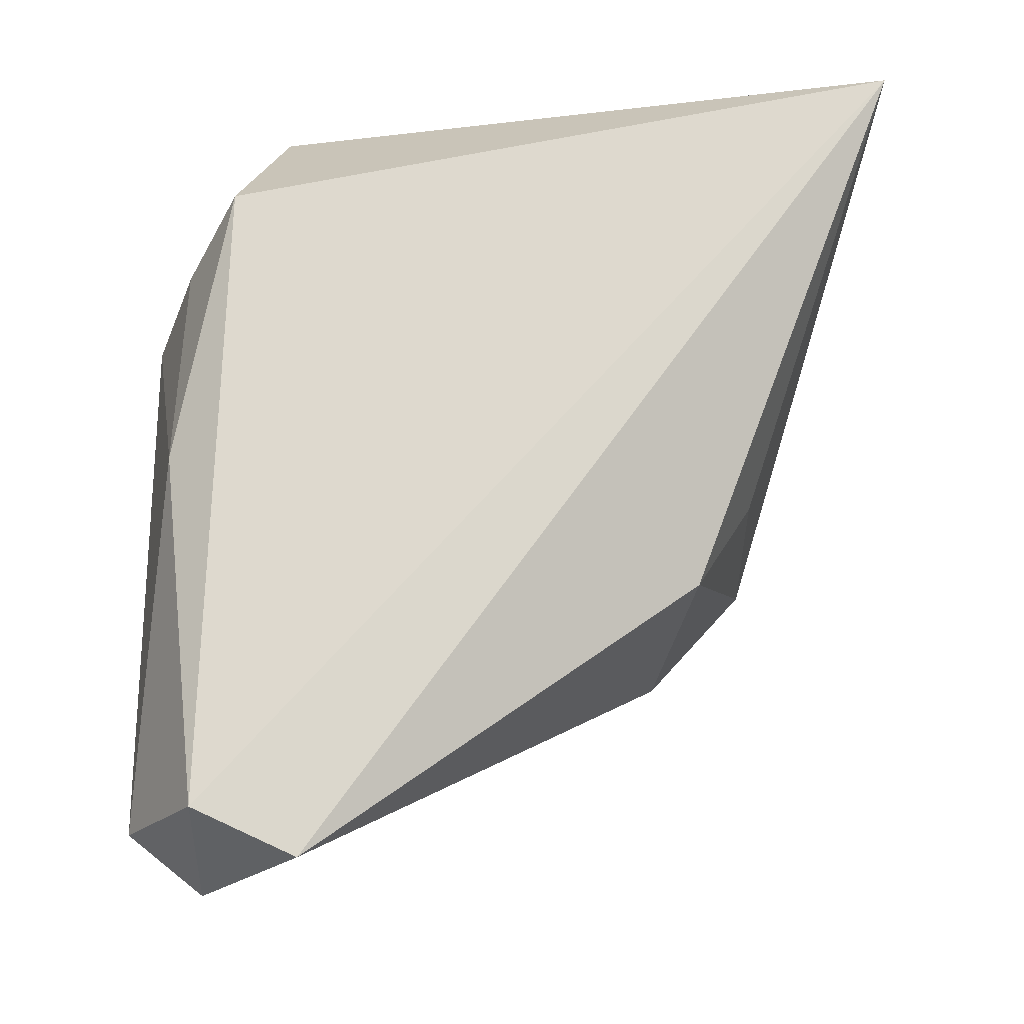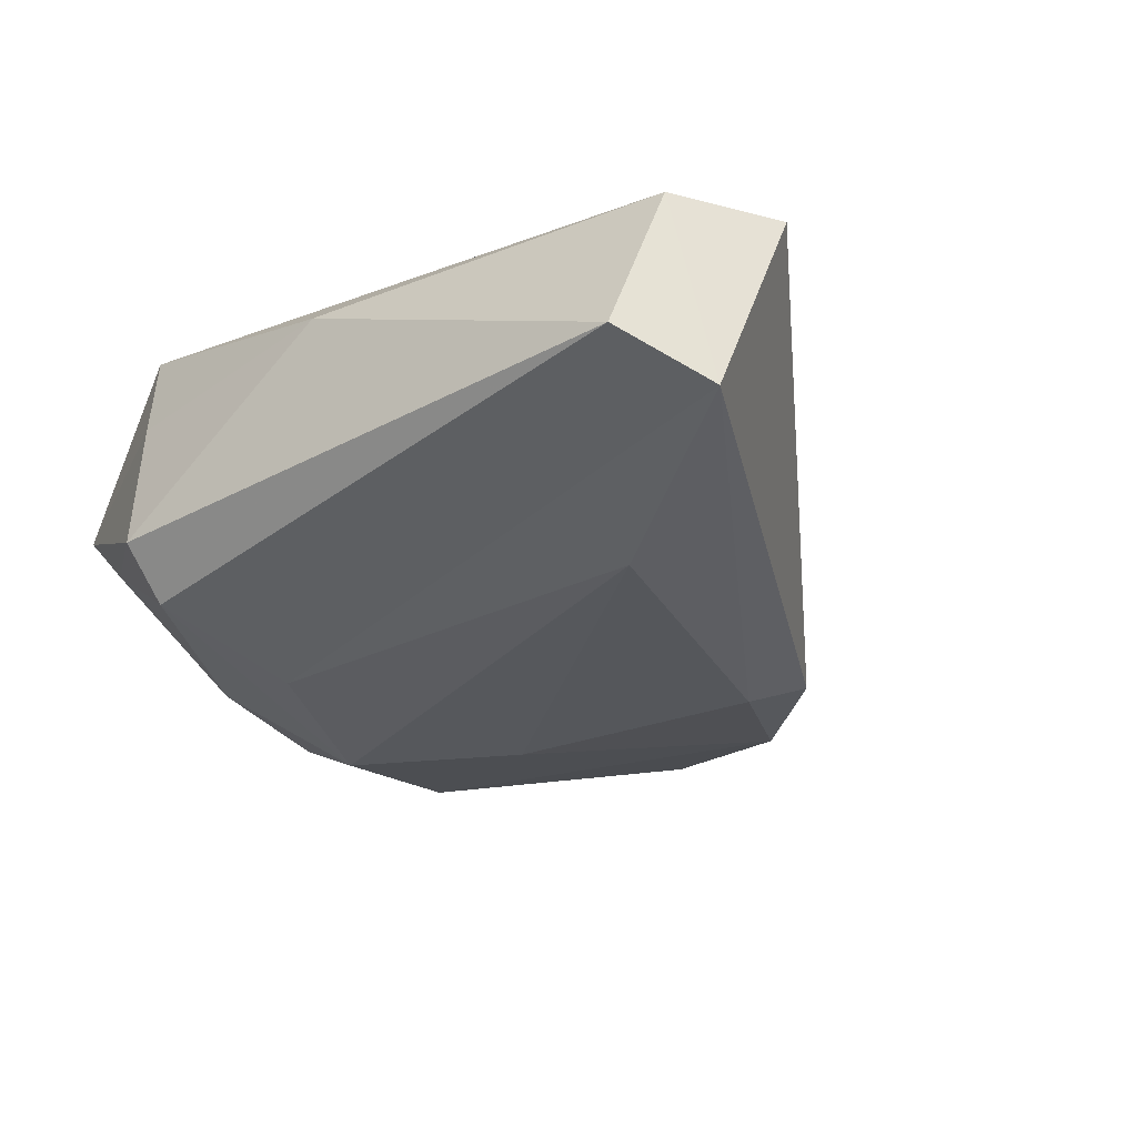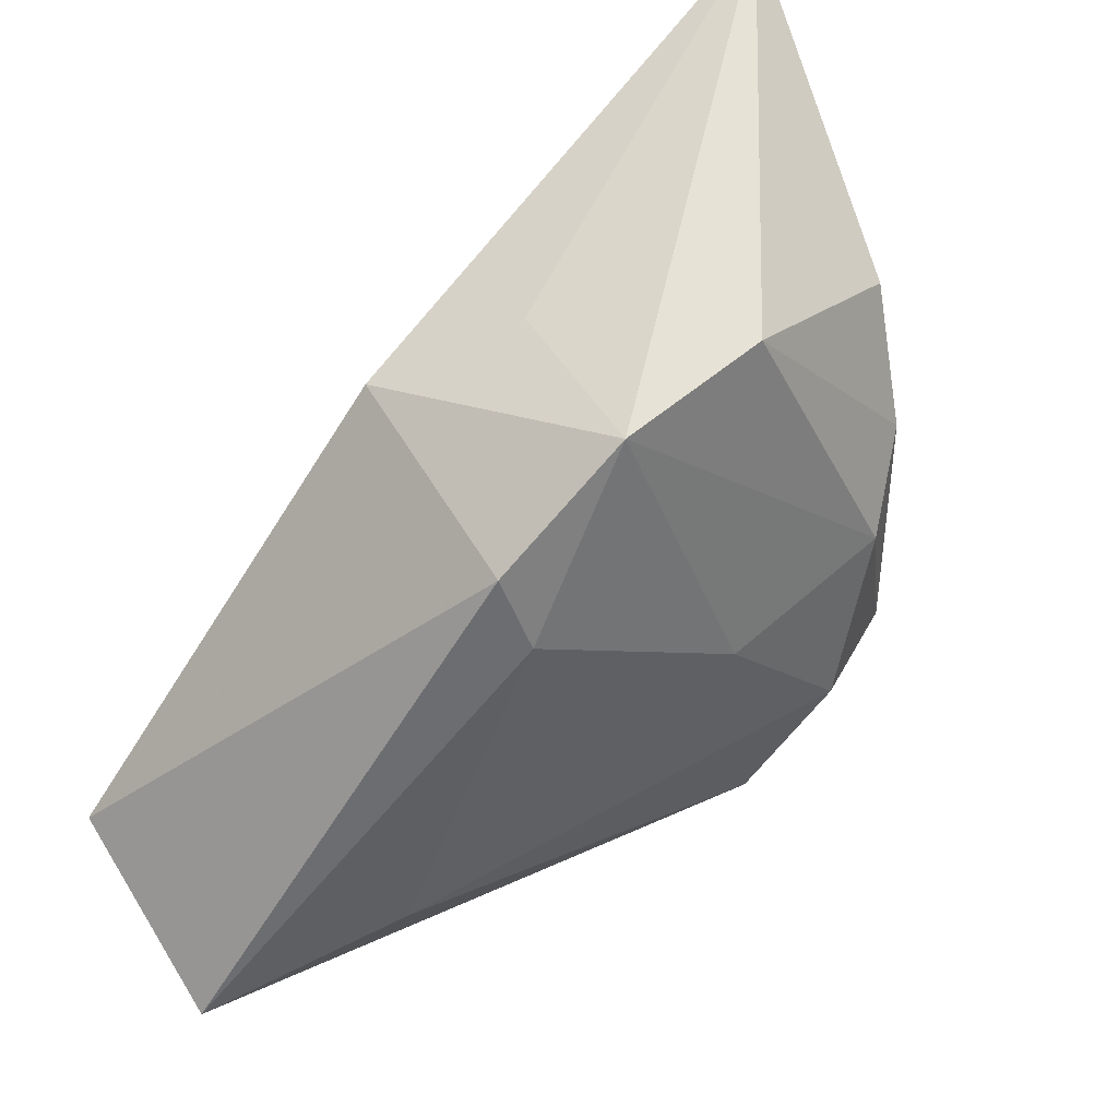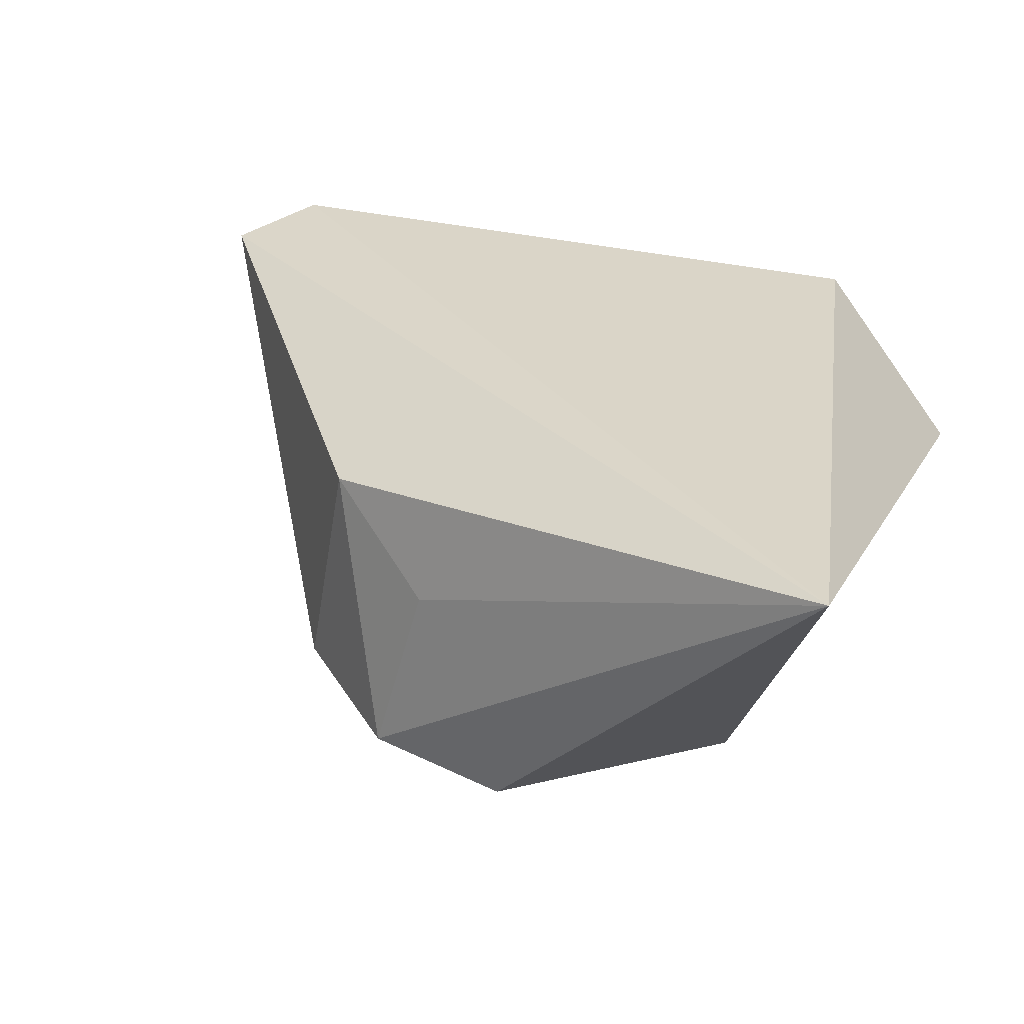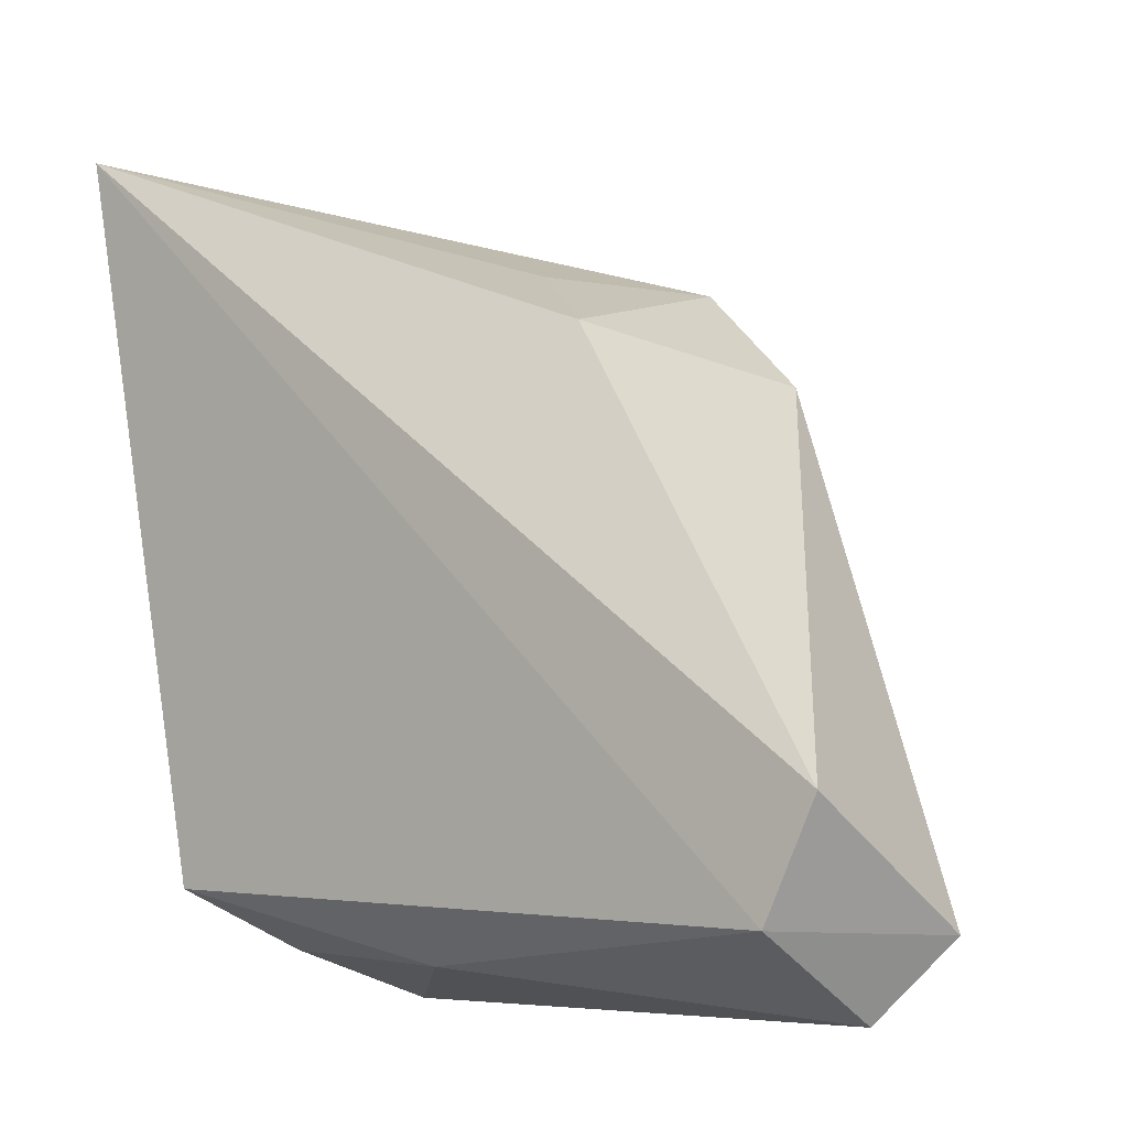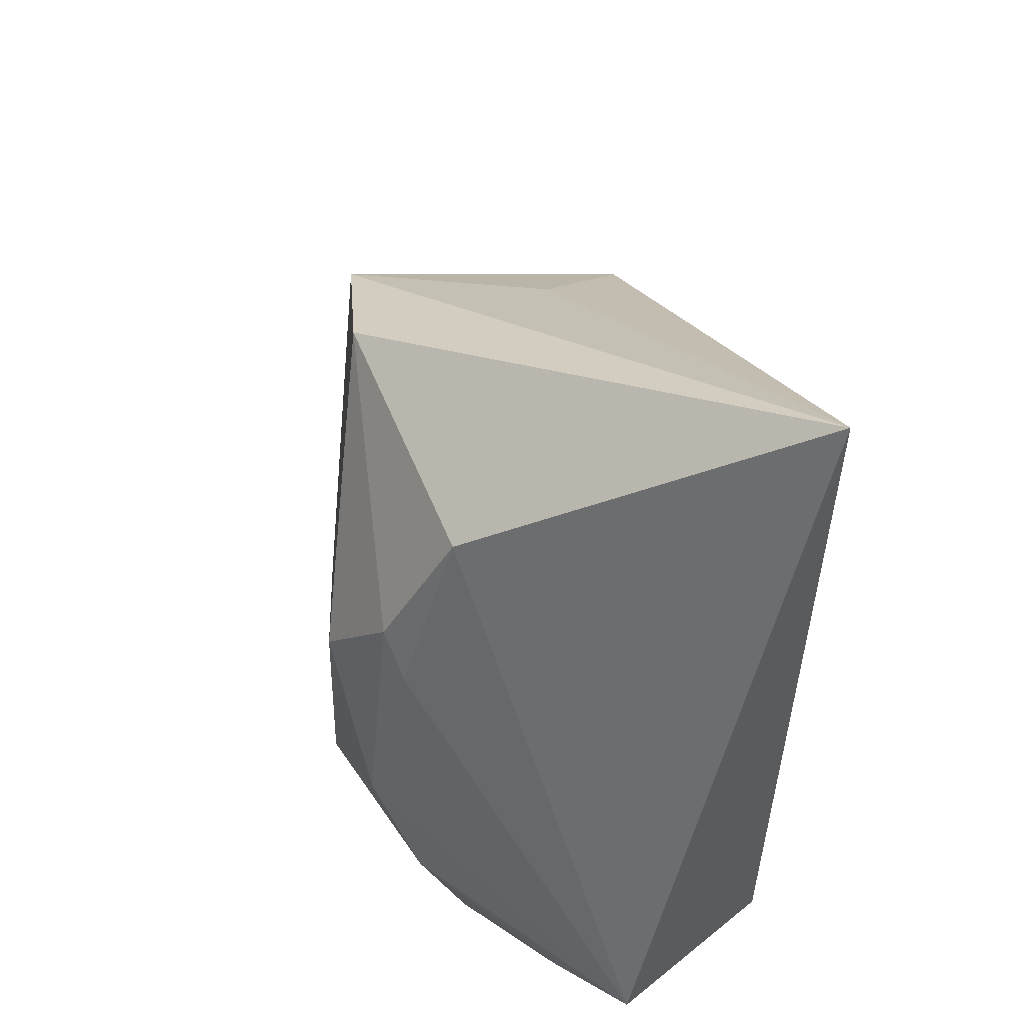
<metadata>
{"format":"obj","ext":"obj","renderer":"f3d","projection":"perspective","resolution":1024,"background":"white","views":[{"elev":71.6,"azim":90.2,"up":"+Z"},{"elev":-14.3,"azim":40.2,"up":"+Z"},{"elev":41.6,"azim":138.2,"up":"+Y"},{"elev":29.3,"azim":-160.7,"up":"+Z"},{"elev":-5.0,"azim":40.6,"up":"+Y"},{"elev":39.0,"azim":-98.4,"up":"+Y"}]}
</metadata>
<code>
v -0.01341 -0.03436 -0.01182
v -0.01894 -0.03253 0.007843
v 0.02479 0.02251 -0.01646
v -0.03073 -0.02559 -0.004465
v -0.02659 0.02869 -0.0138
v 0.02284 0.01467 -0.01886
v -0.02354 0.01645 -0.0202
v 0.04608 -0.03678 0.003201
v -0.003284 0.037 -0.02028
v 0.05074 -0.0167 0.01733
v -0.006412 -0.02341 -0.01899
v -0.0247 -0.02634 0.018
v 0.005656 -0.03282 0.01422
v 0.05201 -0.02902 -0.001727
v -0.01481 -0.03782 -0.005889
v 0.01886 0.02637 0.009379
v -0.03991 0.04865 0.018
v -0.03991 -0.02217 0.001354
v -0.02521 0.0117 -0.01859
v 0.01225 0.03344 -0.01919
v 0.006924 0.03322 0.0001976
v 0.03383 -0.01883 -0.01251
v 0.04561 -0.0281 0.018
v -0.01614 0.009255 -0.02508
v 0.001223 0.003522 -0.02348
v -0.02137 -0.006051 -0.02192
v -0.01188 -0.008993 -0.02484
v -0.02209 -0.01756 -0.01738
f 17 18 12
f 5 18 17
f 17 9 5
f 17 10 16
f 23 10 17
f 17 12 23
f 2 12 18
f 17 16 21
f 8 23 13
f 13 23 12
f 12 2 13
f 14 23 8
f 10 23 14
f 8 1 14
f 20 21 16
f 6 25 20
f 20 9 17
f 17 21 20
f 7 5 9
f 15 2 18
f 15 1 8
f 8 13 15
f 15 13 2
f 4 15 18
f 1 15 4
f 28 26 27
f 27 1 28
f 1 4 28
f 18 26 28
f 28 4 18
f 11 1 27
f 11 14 1
f 10 14 3
f 3 14 6
f 6 20 3
f 3 16 10
f 3 20 16
f 22 25 6
f 6 14 22
f 27 25 22
f 22 11 27
f 14 11 22
f 27 26 24
f 26 7 24
f 24 7 9
f 24 25 27
f 9 20 24
f 24 20 25
f 19 26 18
f 19 7 26
f 18 5 19
f 5 7 19

</code>
